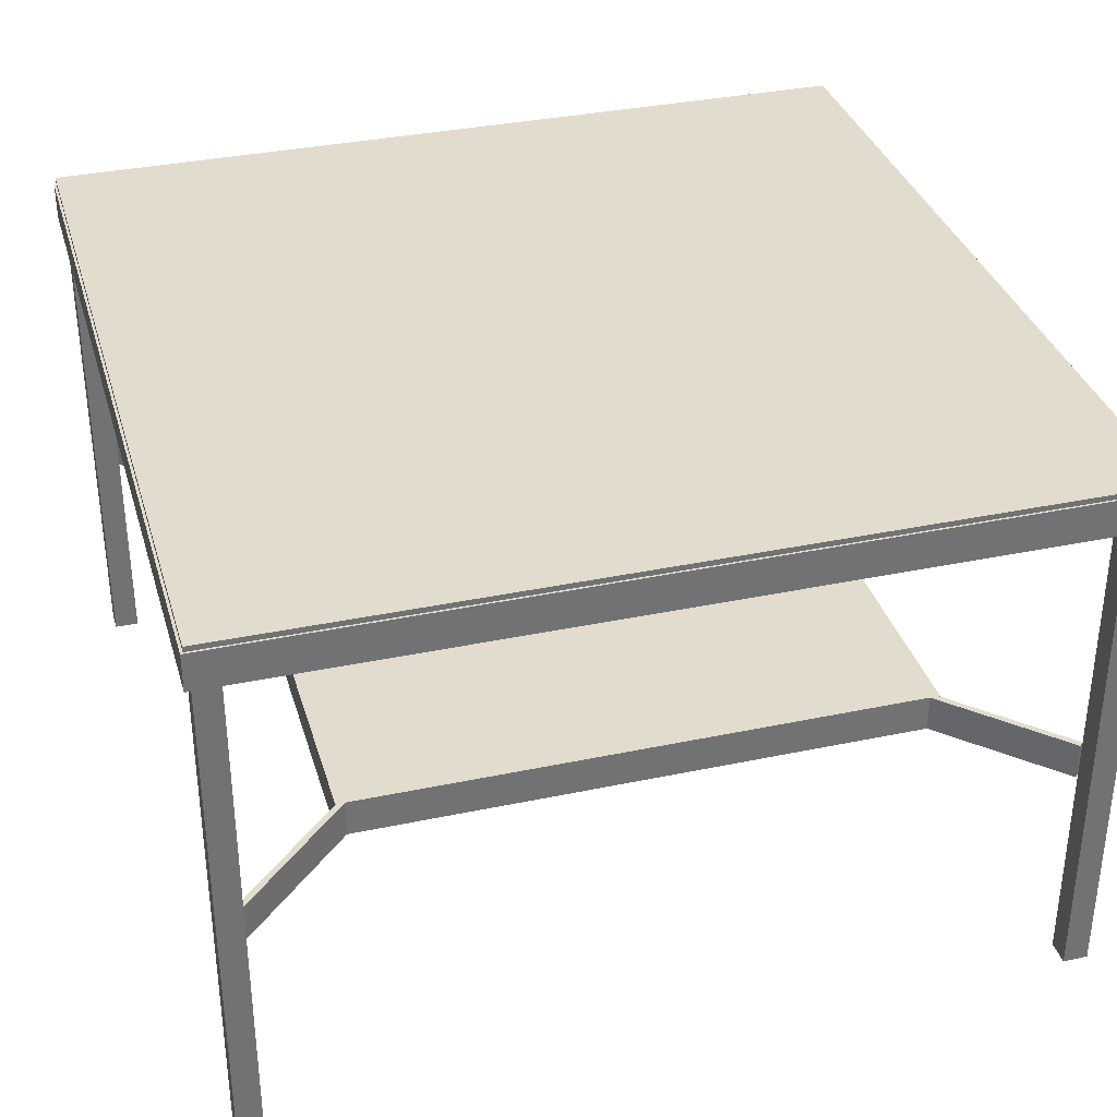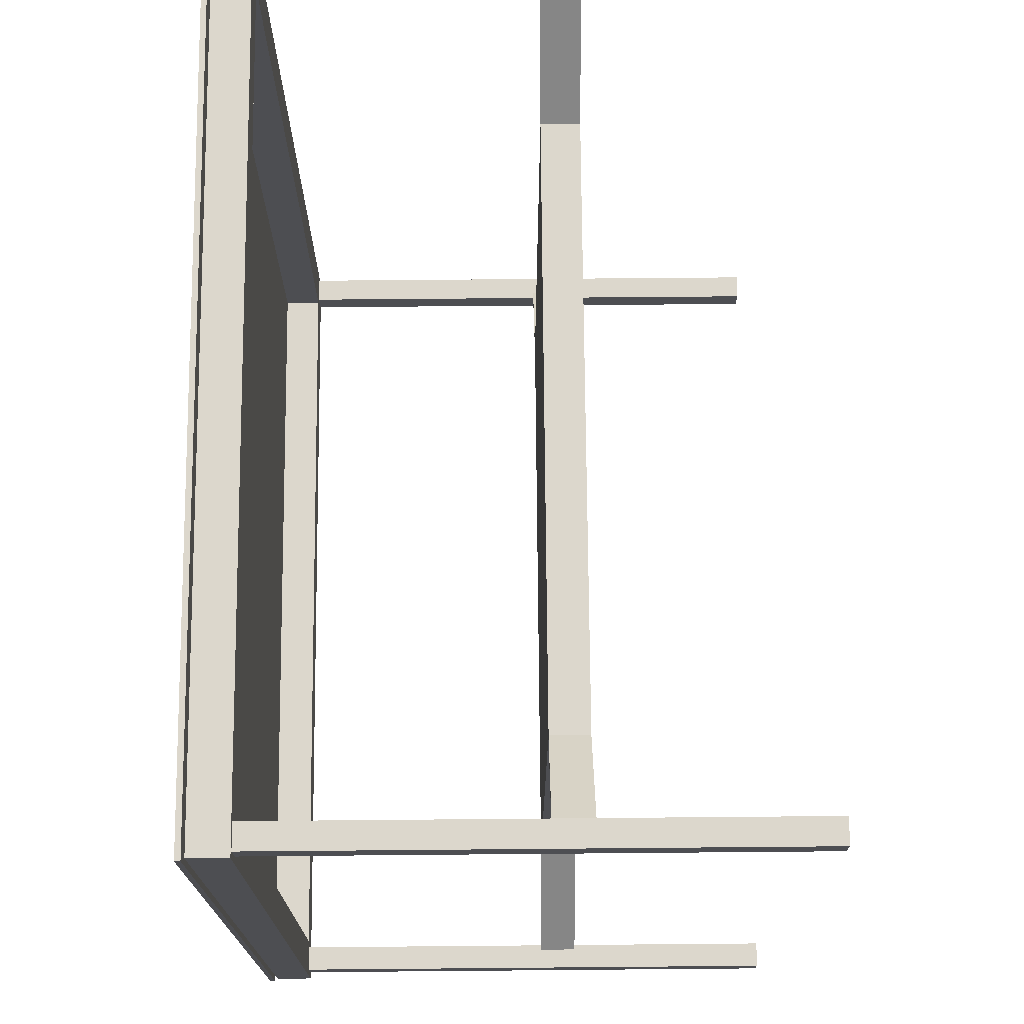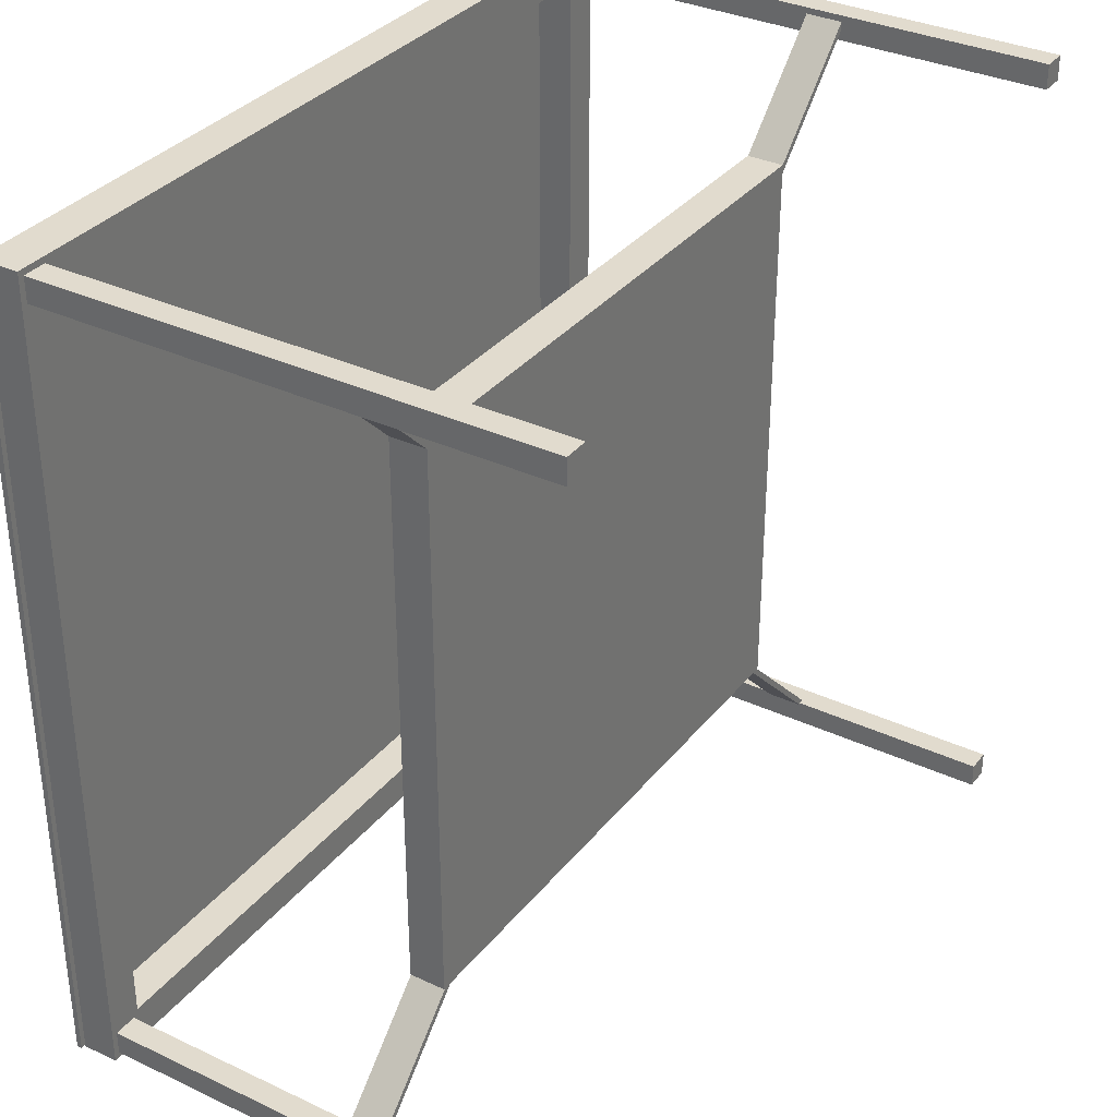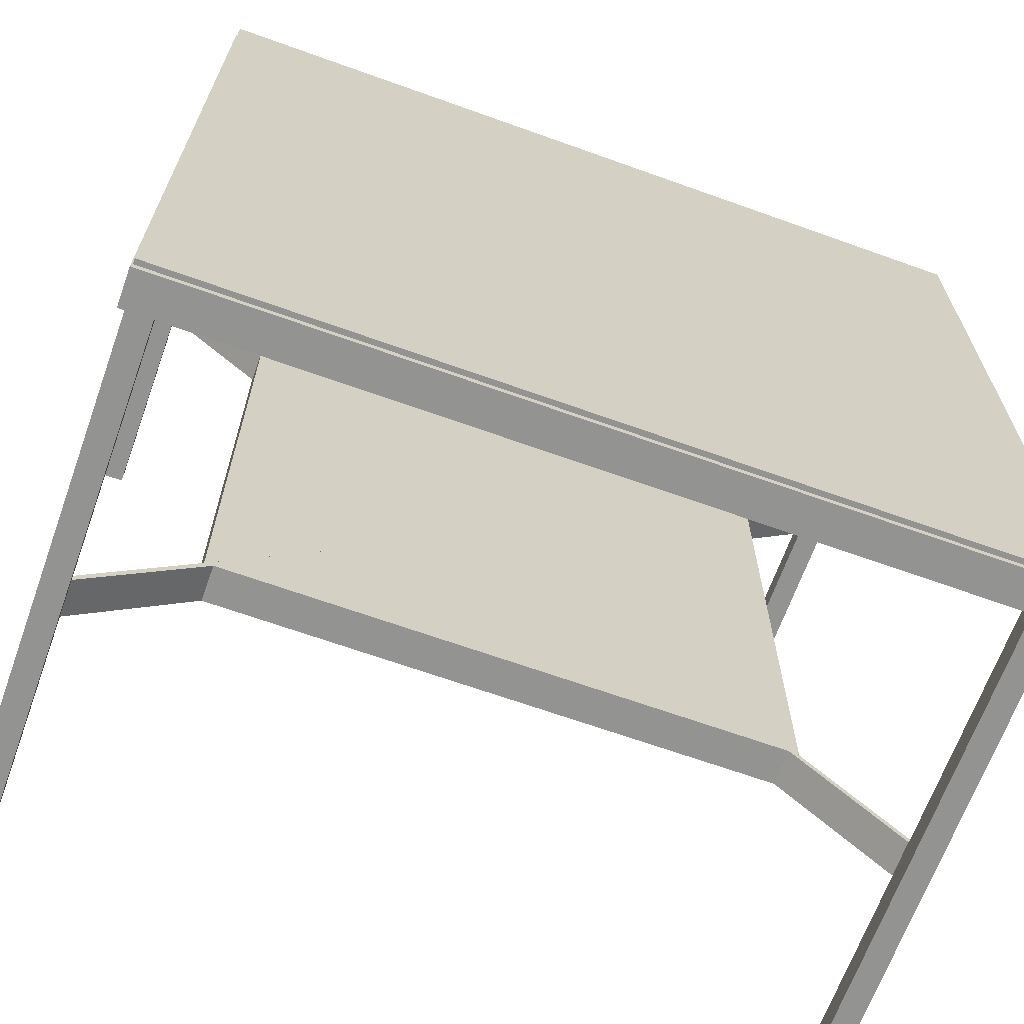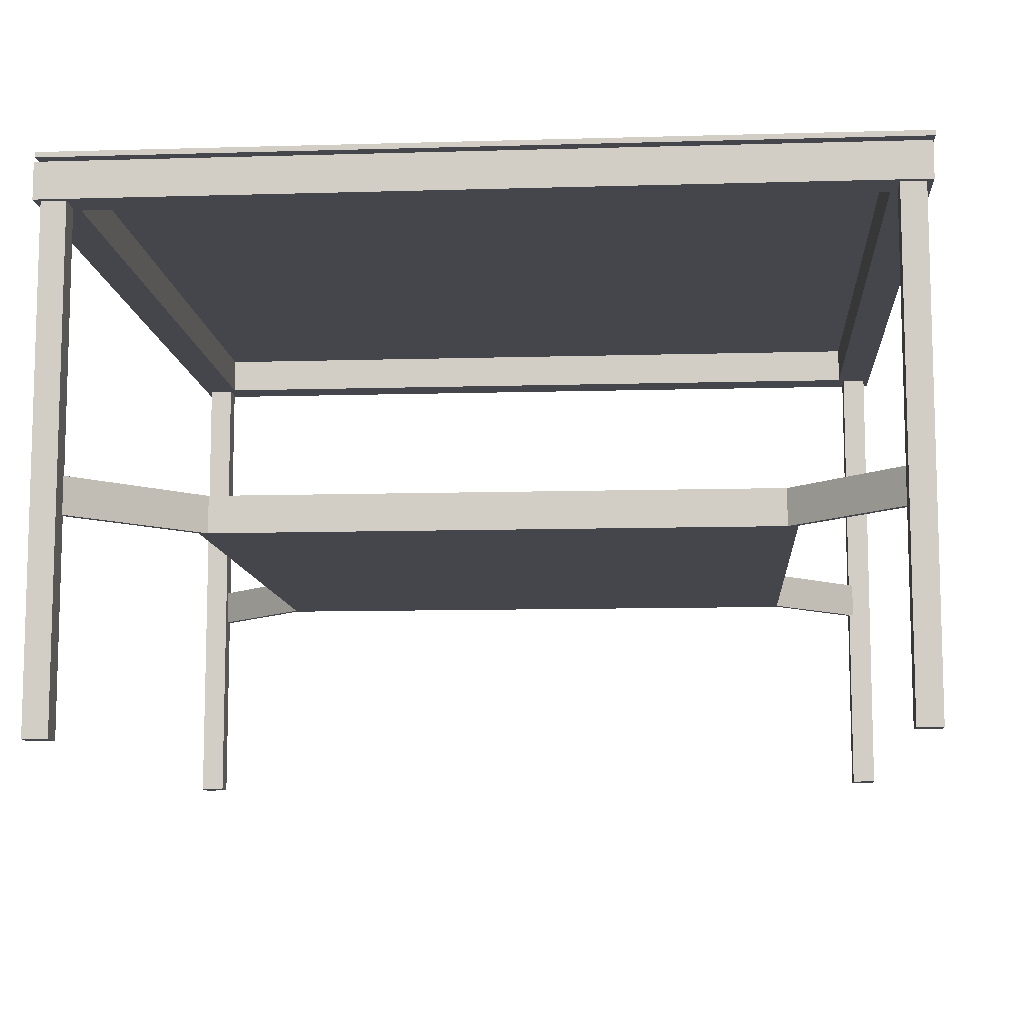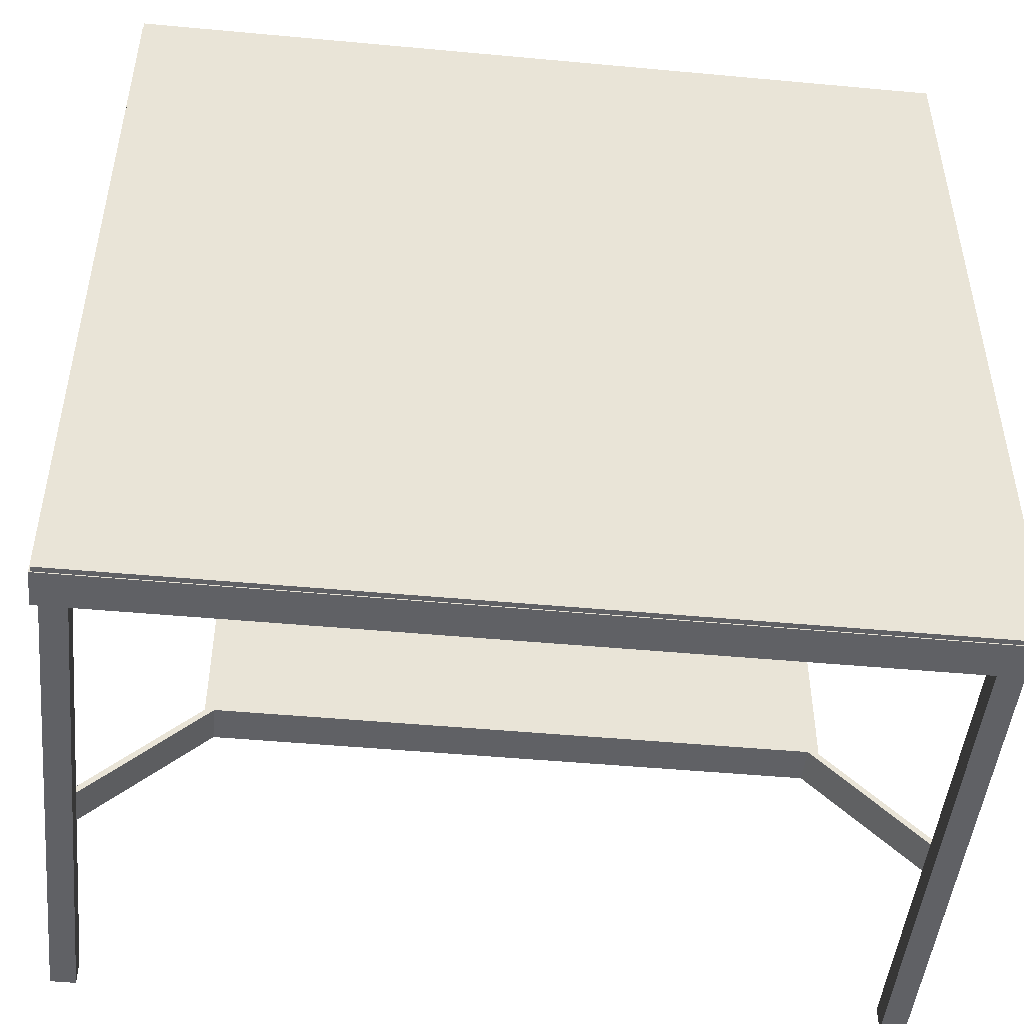
<metadata>
{"format":"obj","ext":"obj","renderer":"f3d","projection":"perspective","resolution":1024,"background":"white","views":[{"elev":34.6,"azim":164.2,"up":"+Y"},{"elev":72.9,"azim":-90.5,"up":"+Z"},{"elev":33.8,"azim":-57.5,"up":"+Z"},{"elev":-66.7,"azim":160.2,"up":"+Z"},{"elev":-10.0,"azim":-175.7,"up":"+Y"},{"elev":-48.2,"azim":174.1,"up":"+Z"}]}
</metadata>
<code>
g Couche:OBJECT005
v 0.67 0.18 -0.67
v 0.67 0.18 -0.71
v 0.71 0.18 -0.71
v 0.71 0.18 -0.67
v 0.67 -0.64 -0.71
v 0.67 -0.64 -0.67
v 0.71 -0.64 -0.67
v 0.71 -0.64 -0.71
f 1 3 2
f 1 4 3
f 5 7 6
f 5 8 7
f 3 7 8
f 3 4 7
f 5 1 2
f 5 6 1
f 4 6 7
f 4 1 6
f 8 2 3
f 8 5 2
g Couche:OBJECT004
v -0.63 0.19 -0.67
v -0.63 0.19 -0.71
v -0.59 0.19 -0.71
v -0.59 0.19 -0.67
v -0.63 -0.63 -0.71
v -0.63 -0.63 -0.67
v -0.59 -0.63 -0.67
v -0.59 -0.63 -0.71
f 9 11 10
f 9 12 11
f 13 15 14
f 13 16 15
f 11 15 16
f 11 12 15
f 13 9 10
f 13 14 9
f 12 14 15
f 12 9 14
f 16 10 11
f 16 13 10
g Couche:OBJECT003
v -0.64 0.24 0.64
v -0.64 0.24 -0.72
v -0.58 0.24 -0.72
v -0.58 0.24 0.64
v -0.64 0.18 -0.72
v -0.64 0.18 0.64
v -0.58 0.18 0.64
v -0.58 0.18 -0.72
f 17 19 18
f 17 20 19
f 21 23 22
f 21 24 23
f 21 17 18
f 21 22 17
f 22 20 17
f 22 23 20
f 24 18 19
f 24 21 18
f 23 19 20
f 23 24 19
g Couche:OBJECT002
v 0.66 0.24 0.64
v -0.58 0.24 0.64
v -0.58 0.24 0.58
v 0.66 0.24 0.58
v 0.66 0.18 0.64
v 0.66 0.18 0.58
v -0.58 0.18 0.58
v -0.58 0.18 0.64
f 25 27 26
f 25 28 27
f 29 31 30
f 29 32 31
f 32 25 26
f 32 29 25
f 29 28 25
f 29 30 28
f 31 26 27
f 31 32 26
f 30 27 28
f 30 31 27
g Couche:OBJECT001
v 0.72 0.24 -0.72
v 0.72 0.24 0.64
v 0.66 0.24 0.64
v 0.66 0.24 -0.72
v 0.72 0.18 0.64
v 0.72 0.18 -0.72
v 0.66 0.18 -0.72
v 0.66 0.18 0.64
f 33 35 34
f 33 36 35
f 37 39 38
f 37 40 39
f 37 33 34
f 37 38 33
f 40 34 35
f 40 37 34
f 38 36 33
f 38 39 36
f 39 35 36
f 39 40 35
g Couche:OBJECT000
v 0.66 0.24 -0.72
v 0.66 0.24 -0.66
v -0.58 0.24 -0.66
v -0.58 0.24 -0.72
v 0.66 0.18 -0.72
v -0.58 0.18 -0.72
v -0.58 0.18 -0.66
v 0.66 0.18 -0.66
f 41 43 42
f 41 44 43
f 45 47 46
f 45 48 47
f 45 44 41
f 45 46 44
f 48 41 42
f 48 45 41
f 46 43 44
f 46 47 43
f 47 42 43
f 47 48 42
g Couche:OBJECT009
v 0.6778 -0.24 0.6276
v -0.6 -0.24 -0.6531
v -0.5931 -0.24 -0.66
v 0.6847 -0.24 0.6207
v -0.6 -0.3 -0.6531
v 0.6778 -0.3 0.6276
v 0.6847 -0.3 0.6207
v -0.5931 -0.3 -0.66
f 49 51 50
f 49 52 51
f 53 55 54
f 53 56 55
f 51 55 56
f 51 52 55
f 53 49 50
f 53 54 49
f 52 54 55
f 52 49 54
f 56 50 51
f 56 53 50
g Couche:OBJECT010
v 0.5 -0.24 0.45
v -0.44 -0.24 0.45
v -0.44 -0.24 -0.49
v 0.5 -0.24 -0.49
v 0.5 -0.3 -0.49
v -0.44 -0.3 -0.49
v -0.44 -0.3 0.45
v 0.5 -0.3 0.45
f 57 59 58
f 57 60 59
f 61 63 62
f 61 64 63
f 64 60 57
f 64 61 60
f 62 58 59
f 62 63 58
f 63 57 58
f 63 64 57
f 61 59 60
f 61 62 59
g Couche:OBJECT008
v -0.6 -0.24 0.5931
v 0.6807 -0.24 -0.6847
v 0.6876 -0.24 -0.6778
v -0.5931 -0.24 0.6
v 0.6807 -0.3 -0.6847
v -0.6 -0.3 0.5931
v -0.5931 -0.3 0.6
v 0.6876 -0.3 -0.6778
f 65 67 66
f 65 68 67
f 69 71 70
f 69 72 71
f 67 71 72
f 67 68 71
f 69 65 66
f 69 70 65
f 68 70 71
f 68 65 70
f 72 66 67
f 72 69 66
g Couche:OBJECT007
v 0.67 0.18 0.63
v 0.67 0.18 0.59
v 0.71 0.18 0.59
v 0.71 0.18 0.63
v 0.67 -0.64 0.59
v 0.67 -0.64 0.63
v 0.71 -0.64 0.63
v 0.71 -0.64 0.59
f 73 75 74
f 73 76 75
f 77 79 78
f 77 80 79
f 75 79 80
f 75 76 79
f 77 73 74
f 77 78 73
f 76 78 79
f 76 73 78
f 80 74 75
f 80 77 74
g Couche:OBJECT006
v -0.63 0.19 0.63
v -0.63 0.19 0.59
v -0.59 0.19 0.59
v -0.59 0.19 0.63
v -0.63 -0.63 0.59
v -0.63 -0.63 0.63
v -0.59 -0.63 0.63
v -0.59 -0.63 0.59
f 81 83 82
f 81 84 83
f 85 87 86
f 85 88 87
f 83 87 88
f 83 84 87
f 85 81 82
f 85 86 81
f 84 86 87
f 84 81 86
f 88 82 83
f 88 85 82
g vitre
v -0.6432 0.2541 0.6358
v -0.6432 0.2541 -0.7242
v 0.7168 0.2541 -0.7242
v 0.7168 0.2541 0.6358
v -0.6432 0.2455 -0.7242
v -0.6432 0.2455 0.6358
v 0.7168 0.2455 0.6358
v 0.7168 0.2455 -0.7242
f 89 91 90
f 89 92 91
f 93 95 94
f 93 96 95
f 93 89 90
f 93 94 89
f 94 92 89
f 94 95 92
f 96 90 91
f 96 93 90
f 95 91 92
f 95 96 91

</code>
